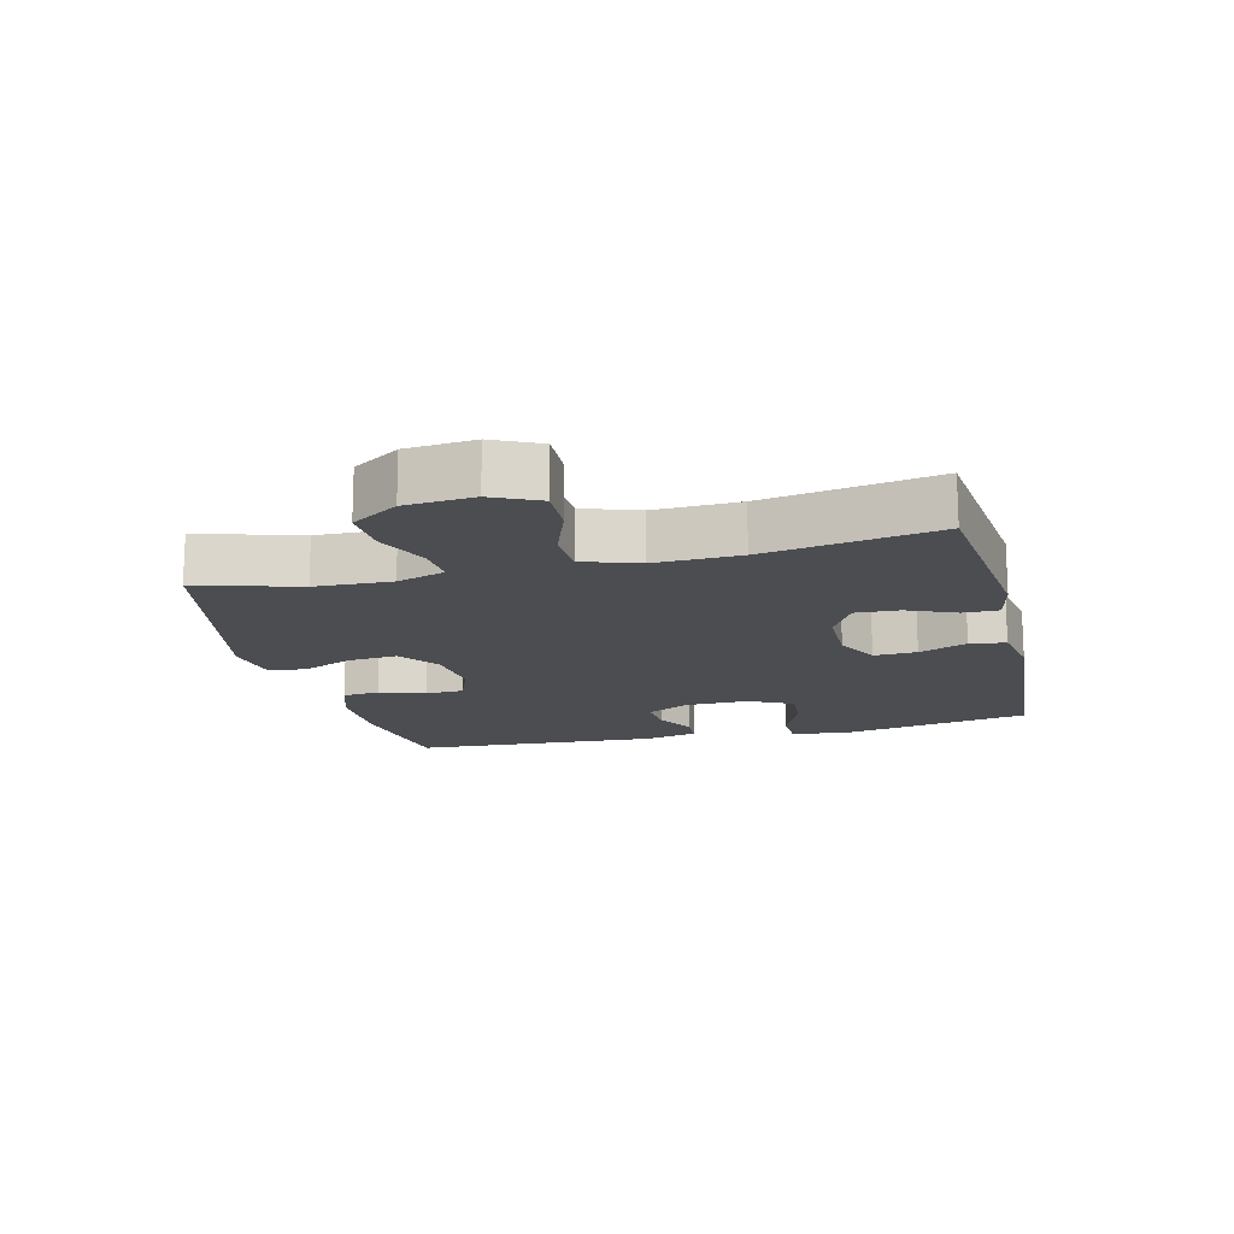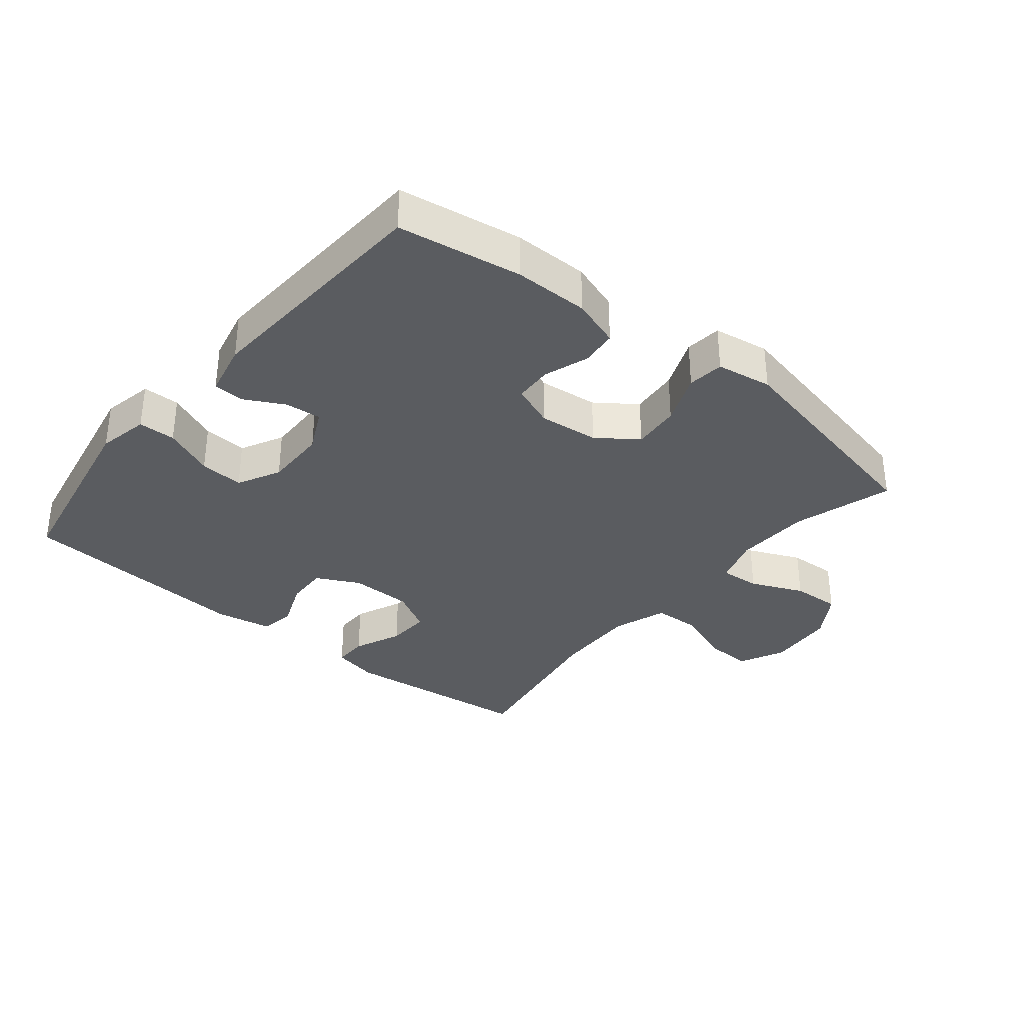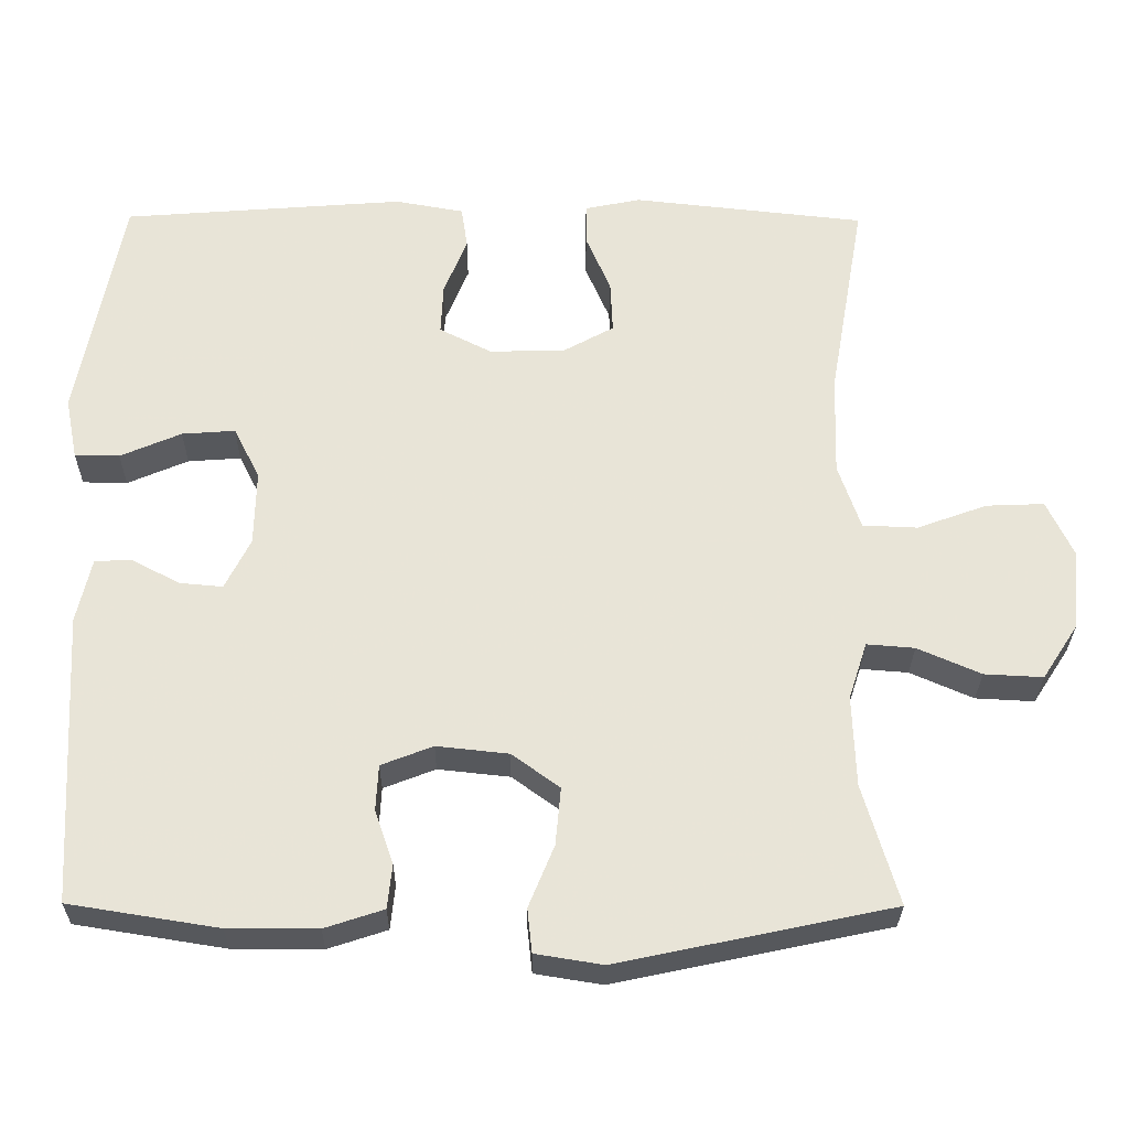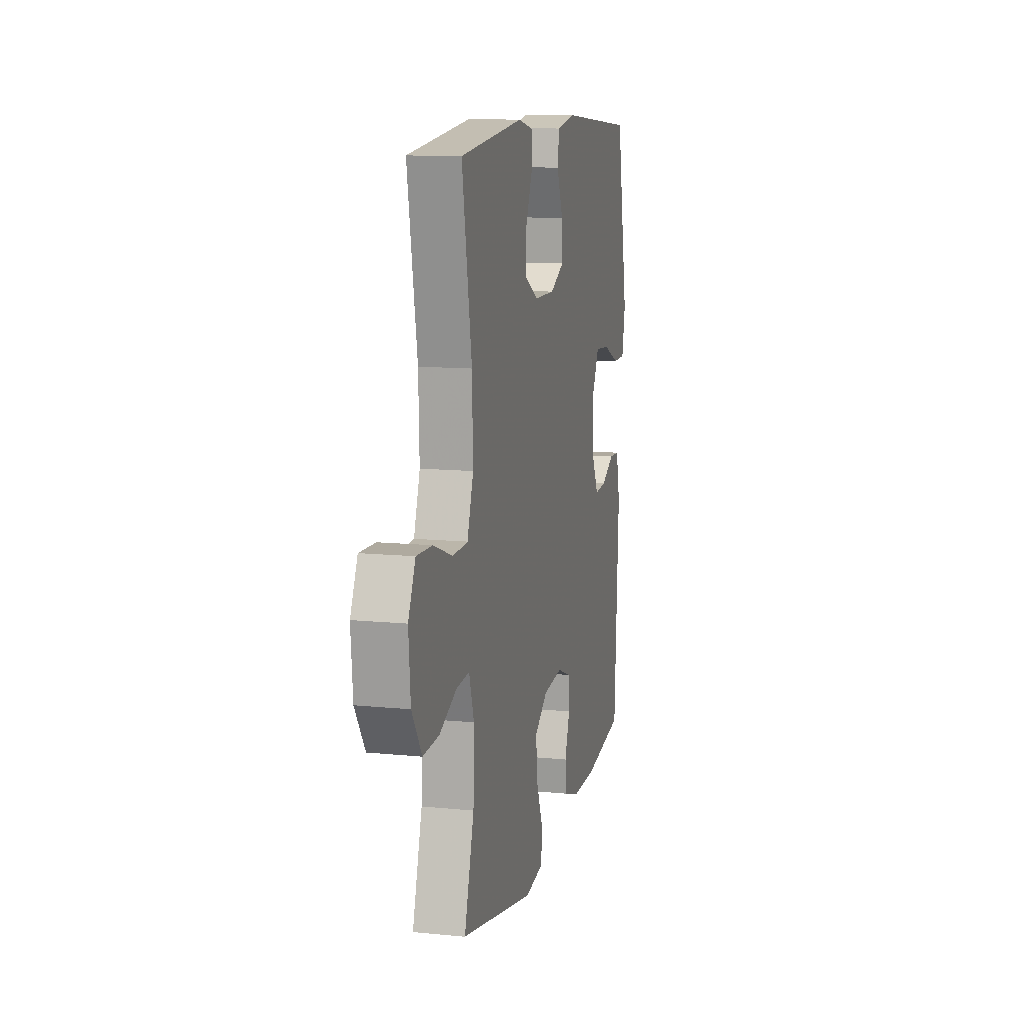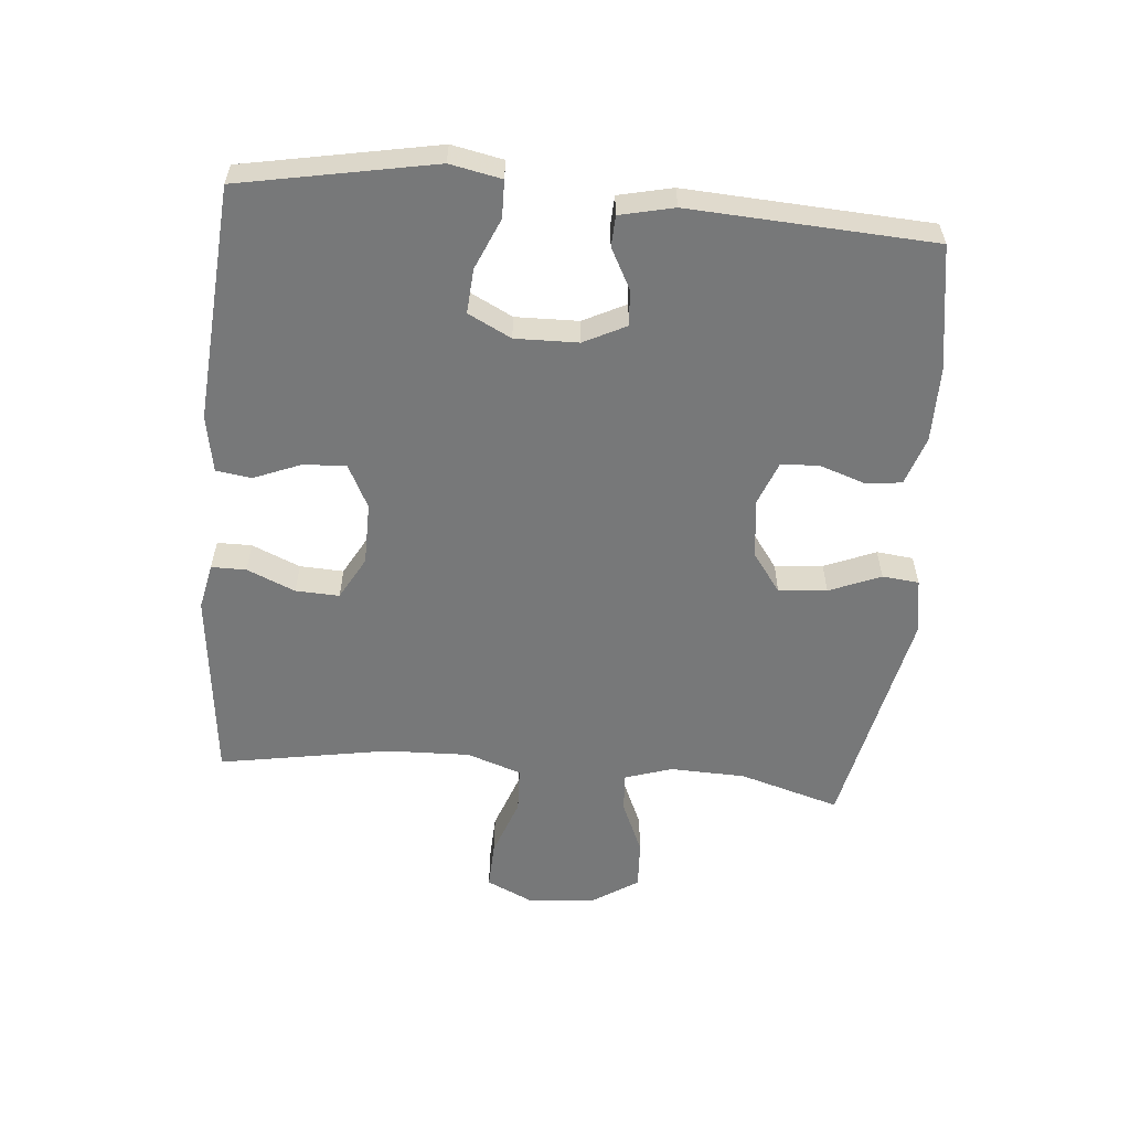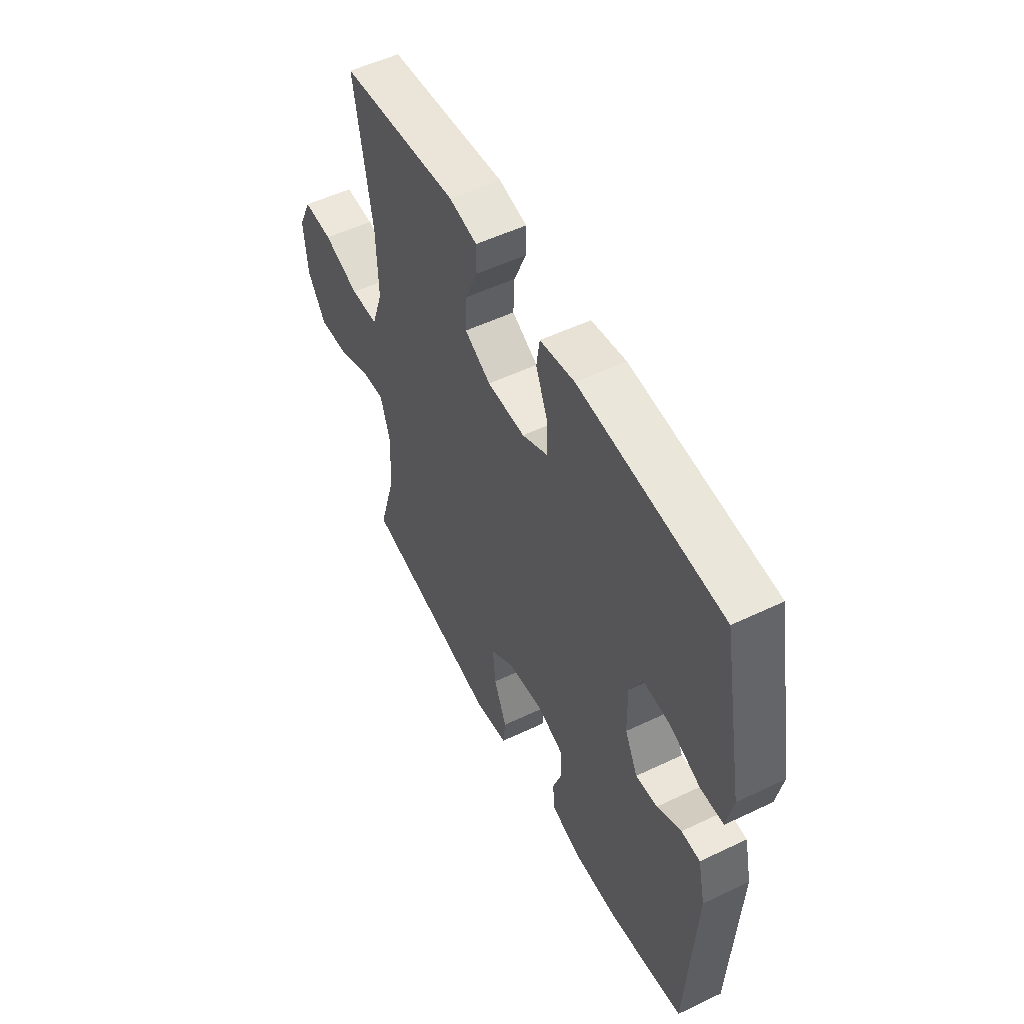
<metadata>
{"format":"obj","ext":"obj","renderer":"f3d","projection":"perspective","resolution":1024,"background":"white","views":[{"elev":-15.7,"azim":-76.1,"up":"+Y"},{"elev":-34.1,"azim":140.6,"up":"+Y"},{"elev":-28.5,"azim":179.5,"up":"+Z"},{"elev":11.6,"azim":-76.4,"up":"+Z"},{"elev":-57.4,"azim":84.9,"up":"+Y"},{"elev":53.1,"azim":62.9,"up":"+Z"}]}
</metadata>
<code>
v 0.5 0.07 0.5
v 0.557 0.07 0.199
v 0.541 0.07 0.119
v 0.483 0.07 0.118
v 0.404 0.07 0.152
v 0.335 0.07 0.157
v 0.301 0.07 0.09
v 0.303 0.07 -0.008
v 0.336 0.07 -0.074
v 0.392 0.07 -0.069
v 0.454 0.07 -0.036
v 0.502 0.07 -0.038
v 0.521 0.07 -0.122
v 0.5 0.07 -0.5
v 0.307 0.07 -0.531
v 0.191 0.07 -0.531
v 0.115 0.07 -0.506
v 0.109 0.07 -0.449
v 0.133 0.07 -0.379
v 0.13 0.07 -0.32
v 0.063 0.07 -0.294
v -0.03 0.07 -0.304
v -0.092 0.07 -0.349
v -0.085 0.07 -0.424
v -0.052 0.07 -0.504
v -0.058 0.07 -0.561
v -0.145 0.07 -0.575
v -0.5 0.07 -0.5
v -0.454 0.07 -0.344
v -0.45 0.07 -0.226
v -0.474 0.07 -0.152
v -0.536 0.07 -0.157
v -0.618 0.07 -0.193
v -0.694 0.07 -0.197
v -0.741 0.07 -0.125
v -0.75 0.07 -0.02
v -0.716 0.07 0.052
v -0.641 0.07 0.049
v -0.55 0.07 0.016
v -0.479 0.07 0.019
v -0.45 0.07 0.104
v -0.454 0.07 0.235
v -0.5 0.07 0.5
v -0.198 0.07 0.533
v -0.126 0.07 0.518
v -0.126 0.07 0.464
v -0.158 0.07 0.389
v -0.161 0.07 0.321
v -0.094 0.07 0.284
v 0.003 0.07 0.283
v 0.07 0.07 0.317
v 0.067 0.07 0.383
v 0.037 0.07 0.457
v 0.045 0.07 0.512
v 0.134 0.07 0.528
v 0.5 0 0.5
v 0.557 0 0.199
v 0.541 0 0.119
v 0.483 0 0.118
v 0.404 0 0.152
v 0.335 0 0.157
v 0.301 0 0.09
v 0.303 0 -0.008
v 0.336 0 -0.074
v 0.392 0 -0.069
v 0.454 0 -0.036
v 0.502 0 -0.038
v 0.521 0 -0.122
v 0.5 0 -0.5
v 0.307 0 -0.531
v 0.191 0 -0.531
v 0.115 0 -0.506
v 0.109 0 -0.449
v 0.133 0 -0.379
v 0.13 0 -0.32
v 0.063 0 -0.294
v -0.03 0 -0.304
v -0.092 0 -0.349
v -0.085 0 -0.424
v -0.052 0 -0.504
v -0.058 0 -0.561
v -0.145 0 -0.575
v -0.5 0 -0.5
v -0.454 0 -0.344
v -0.45 0 -0.226
v -0.474 0 -0.152
v -0.536 0 -0.157
v -0.618 0 -0.193
v -0.694 0 -0.197
v -0.741 0 -0.125
v -0.75 0 -0.02
v -0.716 0 0.052
v -0.641 0 0.049
v -0.55 0 0.016
v -0.479 0 0.019
v -0.45 0 0.104
v -0.454 0 0.235
v -0.5 0 0.5
v -0.198 0 0.533
v -0.126 0 0.518
v -0.126 0 0.464
v -0.158 0 0.389
v -0.161 0 0.321
v -0.094 0 0.284
v 0.003 0 0.283
v 0.07 0 0.317
v 0.067 0 0.383
v 0.037 0 0.457
v 0.045 0 0.512
v 0.134 0 0.528
f 3 4 5
f 2 3 5
f 1 2 5
f 55 1 5
f 54 55 5
f 53 54 5
f 52 53 5
f 51 52 5 6
f 50 51 6 7
f 49 50 7 8
f 48 49 8 9
f 45 46 47
f 44 45 47
f 43 44 47
f 42 43 47
f 41 42 47 48
f 40 41 48 9
f 37 38 39
f 36 37 39
f 35 36 39
f 34 35 39
f 33 34 39
f 32 33 39
f 39 40 9
f 32 39 9
f 31 32 9
f 27 28 29
f 26 27 29
f 25 26 29
f 24 25 29
f 23 24 29 30
f 22 23 30 31
f 17 18 19
f 16 17 19
f 15 16 19
f 14 15 19
f 13 14 19
f 12 13 19
f 11 12 19
f 10 11 19
f 10 19 20
f 31 9 10
f 22 31 10
f 21 22 10
f 10 20 21
f 60 59 58
f 60 58 57
f 60 57 56
f 60 56 110
f 60 110 109
f 60 109 108
f 60 108 107
f 61 60 107 106
f 62 61 106 105
f 63 62 105 104
f 64 63 104 103
f 102 101 100
f 102 100 99
f 102 99 98
f 102 98 97
f 103 102 97 96
f 64 103 96 95
f 94 93 92
f 94 92 91
f 94 91 90
f 94 90 89
f 94 89 88
f 94 88 87
f 64 95 94
f 64 94 87
f 64 87 86
f 84 83 82
f 84 82 81
f 84 81 80
f 84 80 79
f 85 84 79 78
f 86 85 78 77
f 74 73 72
f 74 72 71
f 74 71 70
f 74 70 69
f 74 69 68
f 74 68 67
f 74 67 66
f 74 66 65
f 75 74 65
f 65 64 86
f 65 86 77
f 65 77 76
f 76 75 65
f 1 56 57 2
f 2 57 58 3
f 3 58 59 4
f 4 59 60 5
f 5 60 61 6
f 6 61 62 7
f 7 62 63 8
f 8 63 64 9
f 9 64 65 10
f 10 65 66 11
f 11 66 67 12
f 12 67 68 13
f 13 68 69 14
f 14 69 70 15
f 15 70 71 16
f 16 71 72 17
f 17 72 73 18
f 18 73 74 19
f 19 74 75 20
f 20 75 76 21
f 21 76 77 22
f 22 77 78 23
f 23 78 79 24
f 24 79 80 25
f 25 80 81 26
f 26 81 82 27
f 27 82 83 28
f 28 83 84 29
f 29 84 85 30
f 30 85 86 31
f 31 86 87 32
f 32 87 88 33
f 33 88 89 34
f 34 89 90 35
f 35 90 91 36
f 36 91 92 37
f 37 92 93 38
f 38 93 94 39
f 39 94 95 40
f 40 95 96 41
f 41 96 97 42
f 42 97 98 43
f 43 98 99 44
f 44 99 100 45
f 45 100 101 46
f 46 101 102 47
f 47 102 103 48
f 48 103 104 49
f 49 104 105 50
f 50 105 106 51
f 51 106 107 52
f 52 107 108 53
f 53 108 109 54
f 54 109 110 55
f 55 110 56 1

</code>
